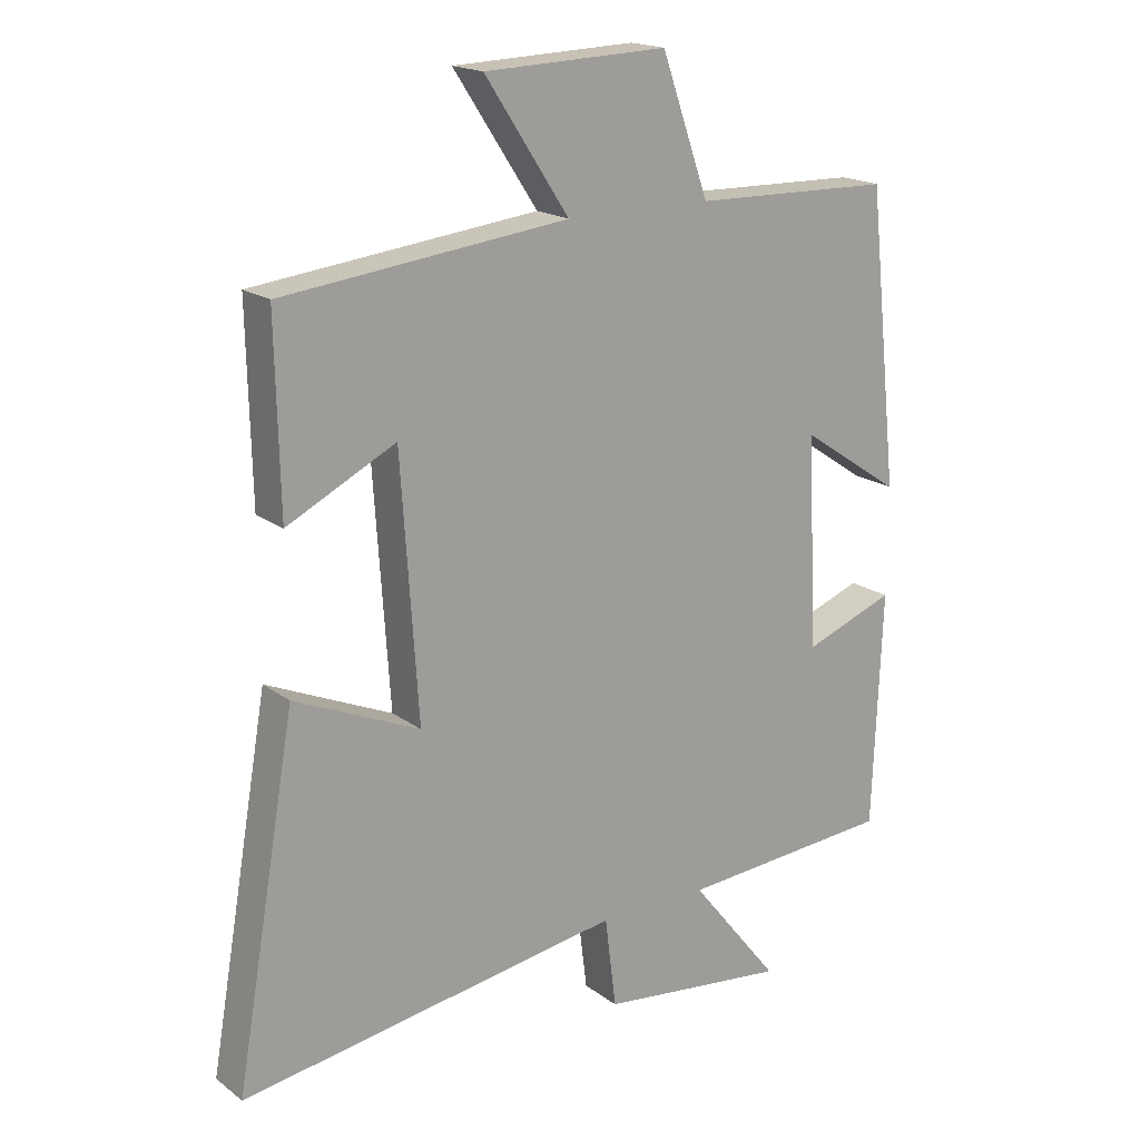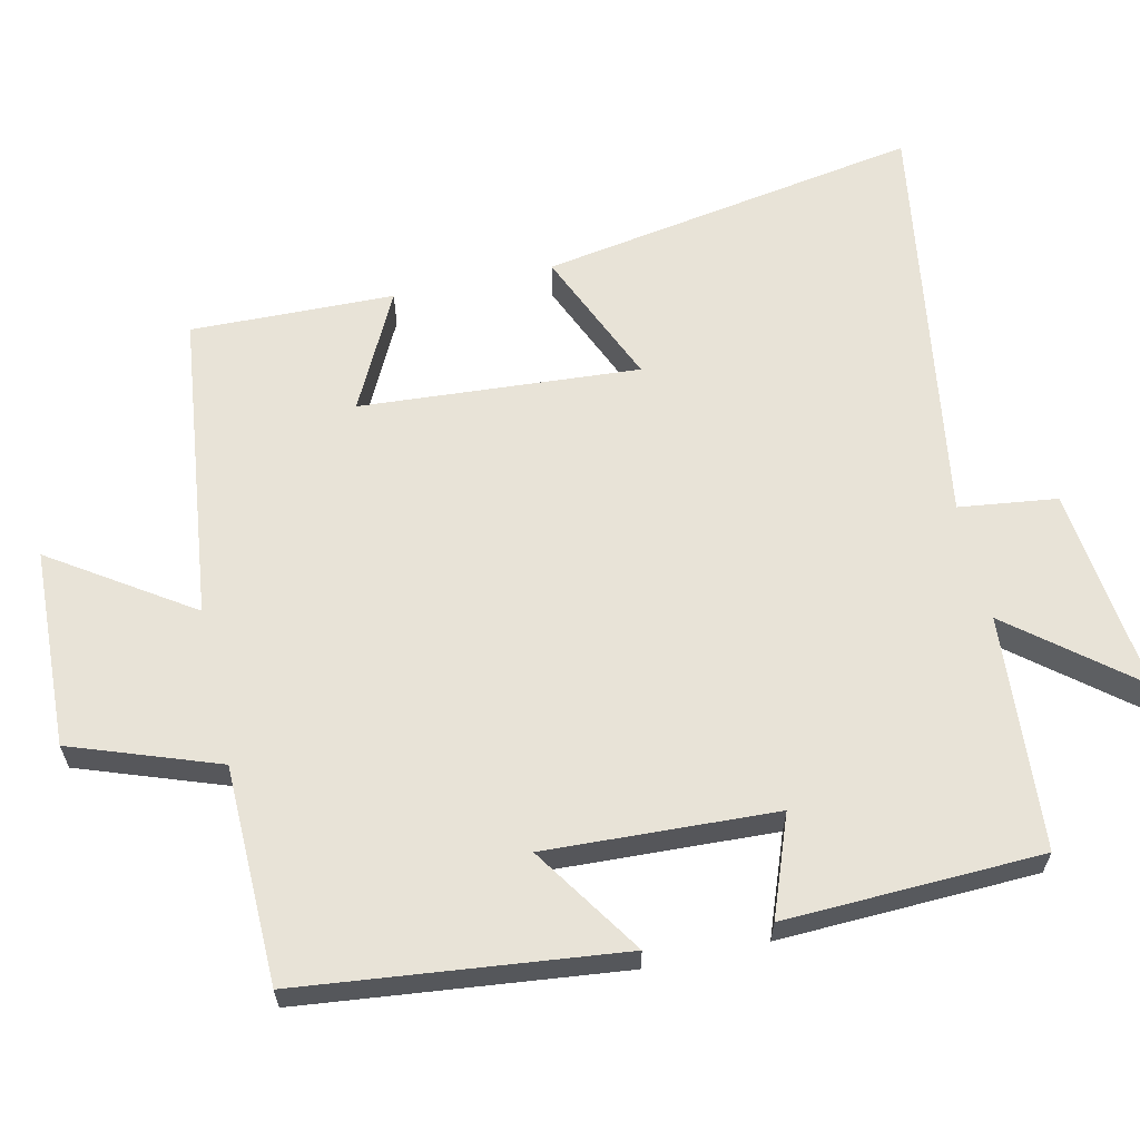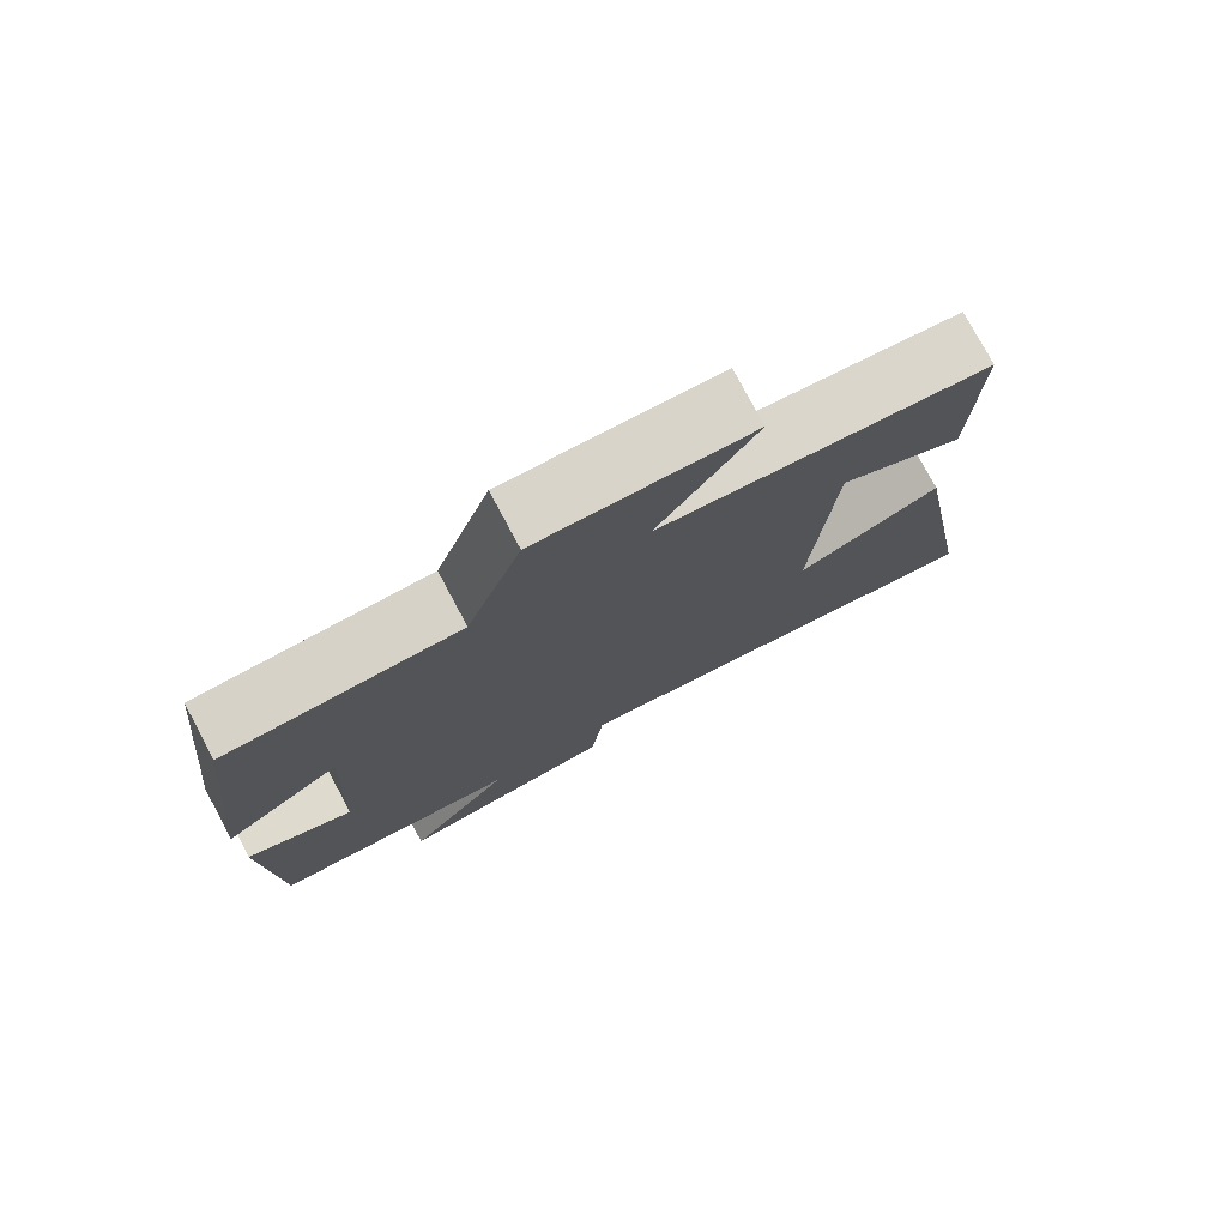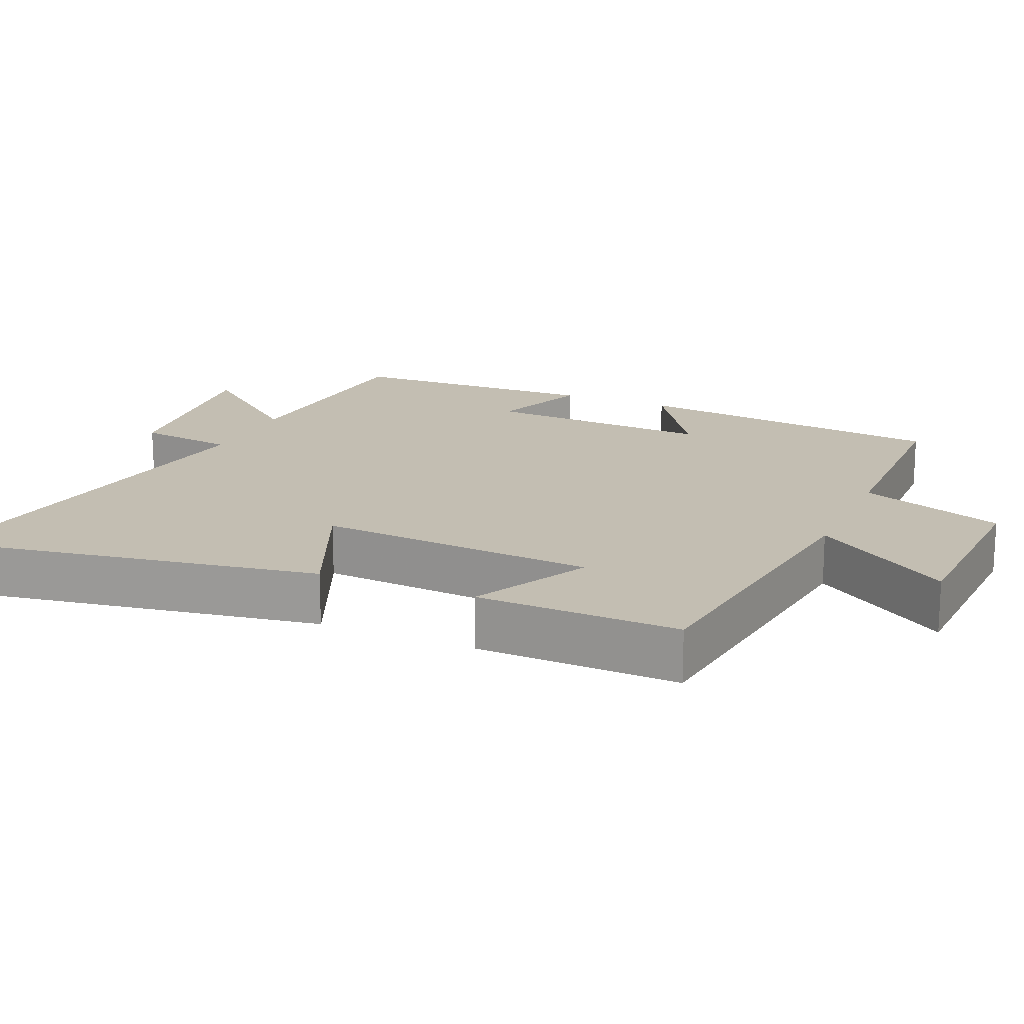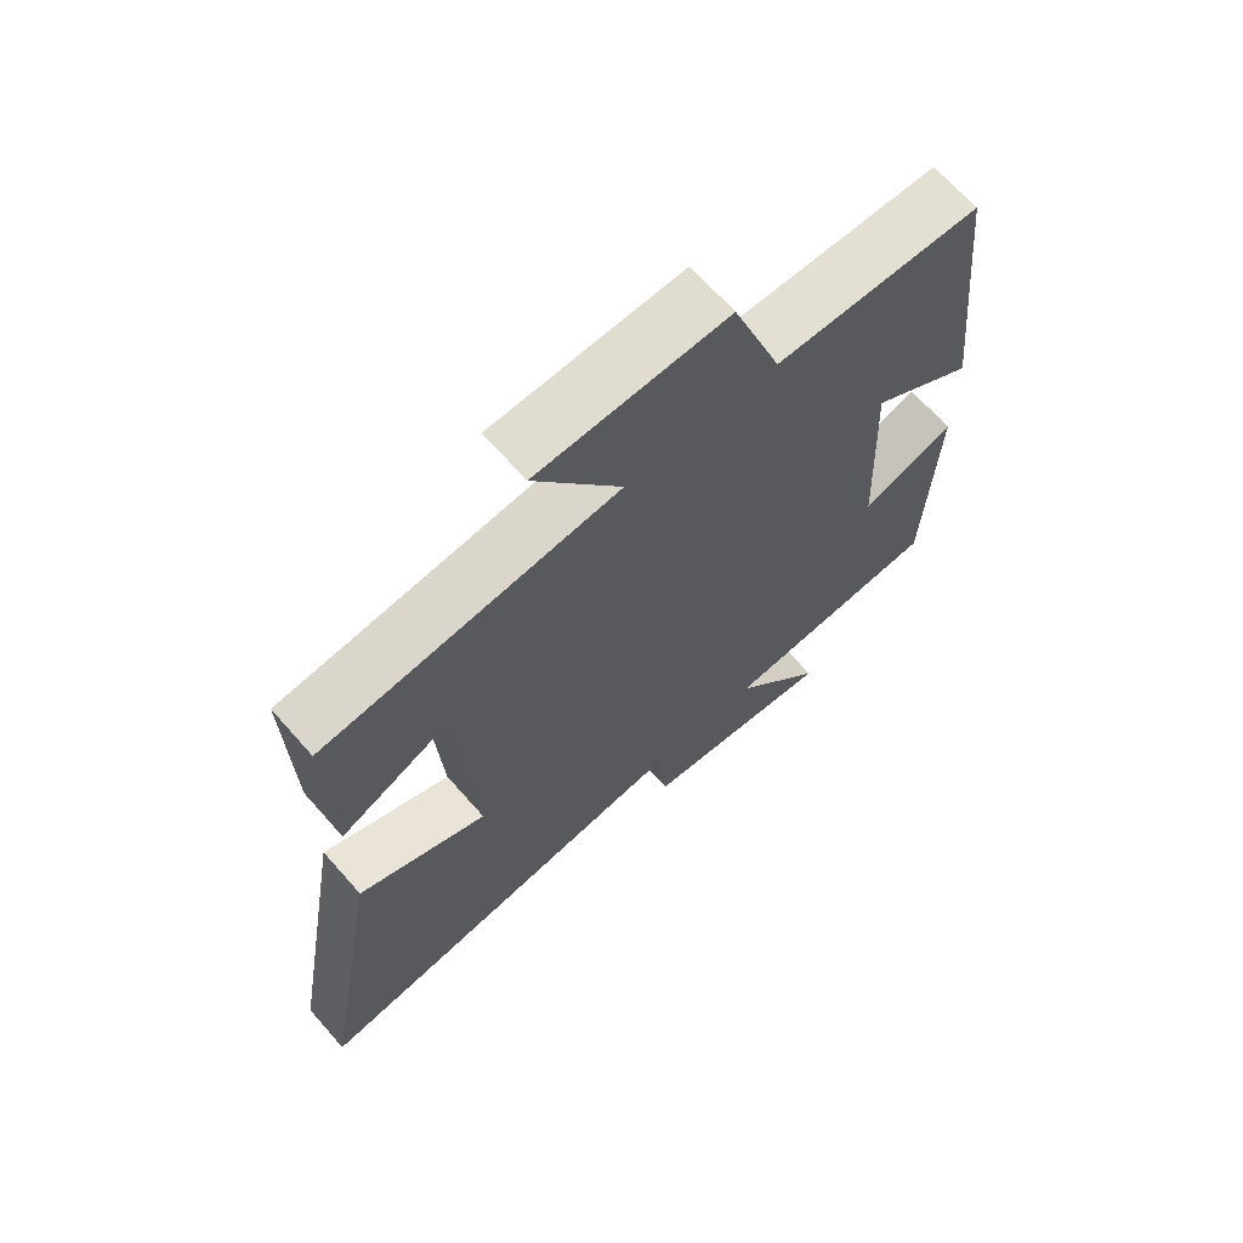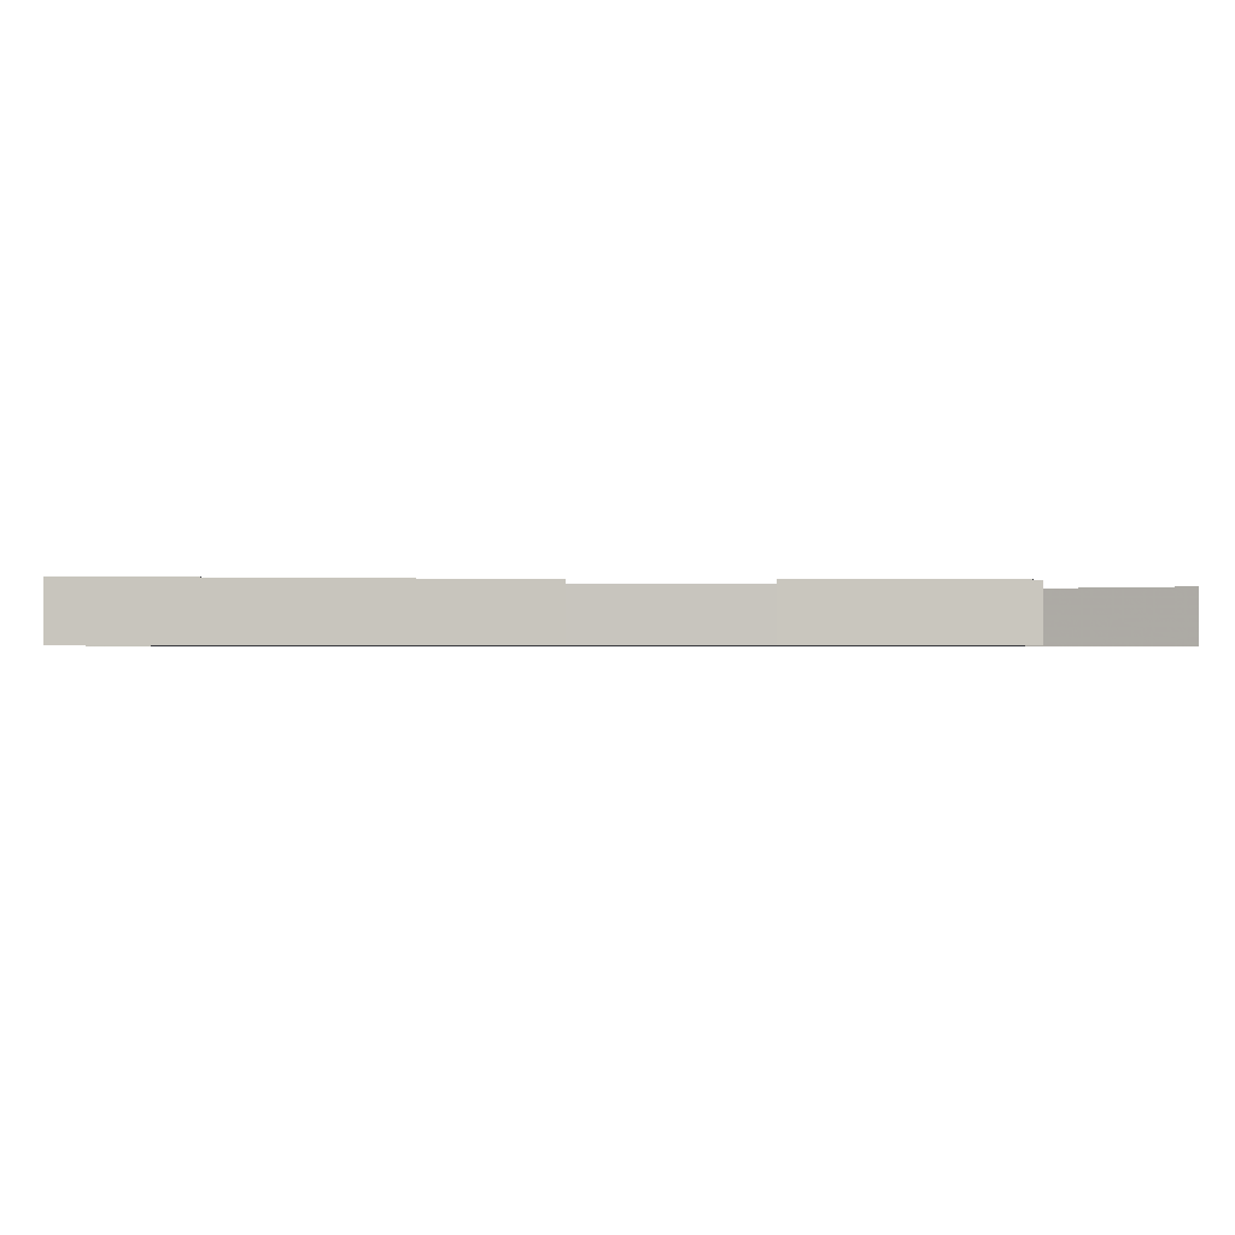
<metadata>
{"format":"obj","ext":"obj","renderer":"f3d","projection":"perspective","resolution":1024,"background":"white","views":[{"elev":18.2,"azim":-35.7,"up":"+Z"},{"elev":62.3,"azim":77.5,"up":"+Y"},{"elev":77.4,"azim":151.9,"up":"+Z"},{"elev":17.3,"azim":-66.1,"up":"+Y"},{"elev":67.6,"azim":-41.4,"up":"+Z"},{"elev":-0.7,"azim":-92.4,"up":"+Y"}]}
</metadata>
<code>
v 0.452 0.07 0.493
v 0.5 0.07 0.048
v 0.347 0.07 0.15
v 0.361 0.07 -0.17
v 0.5 0.07 -0.118
v 0.486 0.07 -0.476
v 0.159 0.07 -0.5
v 0.296 0.07 -0.671
v 0.008 0.07 -0.637
v -0.009 0.07 -0.5
v -0.592 0.07 -0.59
v -0.5 0.07 -0.058
v -0.309 0.07 -0.141
v -0.335 0.07 0.249
v -0.5 0.07 0.166
v -0.506 0.07 0.45
v -0.073 0.07 0.5
v -0.201 0.07 0.694
v 0.077 0.07 0.704
v 0.149 0.07 0.5
v 0.452 0 0.493
v 0.5 0 0.048
v 0.347 0 0.15
v 0.361 0 -0.17
v 0.5 0 -0.118
v 0.486 0 -0.476
v 0.159 0 -0.5
v 0.296 0 -0.671
v 0.008 0 -0.637
v -0.009 0 -0.5
v -0.592 0 -0.59
v -0.5 0 -0.058
v -0.309 0 -0.141
v -0.335 0 0.249
v -0.5 0 0.166
v -0.506 0 0.45
v -0.073 0 0.5
v -0.201 0 0.694
v 0.077 0 0.704
v 0.149 0 0.5
f 17 18 19 20
f 14 15 16 17
f 13 14 17 20
f 10 11 12 13
f 10 13 20 1
f 7 8 9 10
f 4 5 6 7
f 3 4 7 10
f 1 2 3
f 1 3 10
f 40 39 38 37
f 37 36 35 34
f 40 37 34 33
f 33 32 31 30
f 21 40 33 30
f 30 29 28 27
f 27 26 25 24
f 30 27 24 23
f 23 22 21
f 30 23 21
f 1 21 22 2
f 2 22 23 3
f 3 23 24 4
f 4 24 25 5
f 5 25 26 6
f 6 26 27 7
f 7 27 28 8
f 8 28 29 9
f 9 29 30 10
f 10 30 31 11
f 11 31 32 12
f 12 32 33 13
f 13 33 34 14
f 14 34 35 15
f 15 35 36 16
f 16 36 37 17
f 17 37 38 18
f 18 38 39 19
f 19 39 40 20
f 20 40 21 1

</code>
